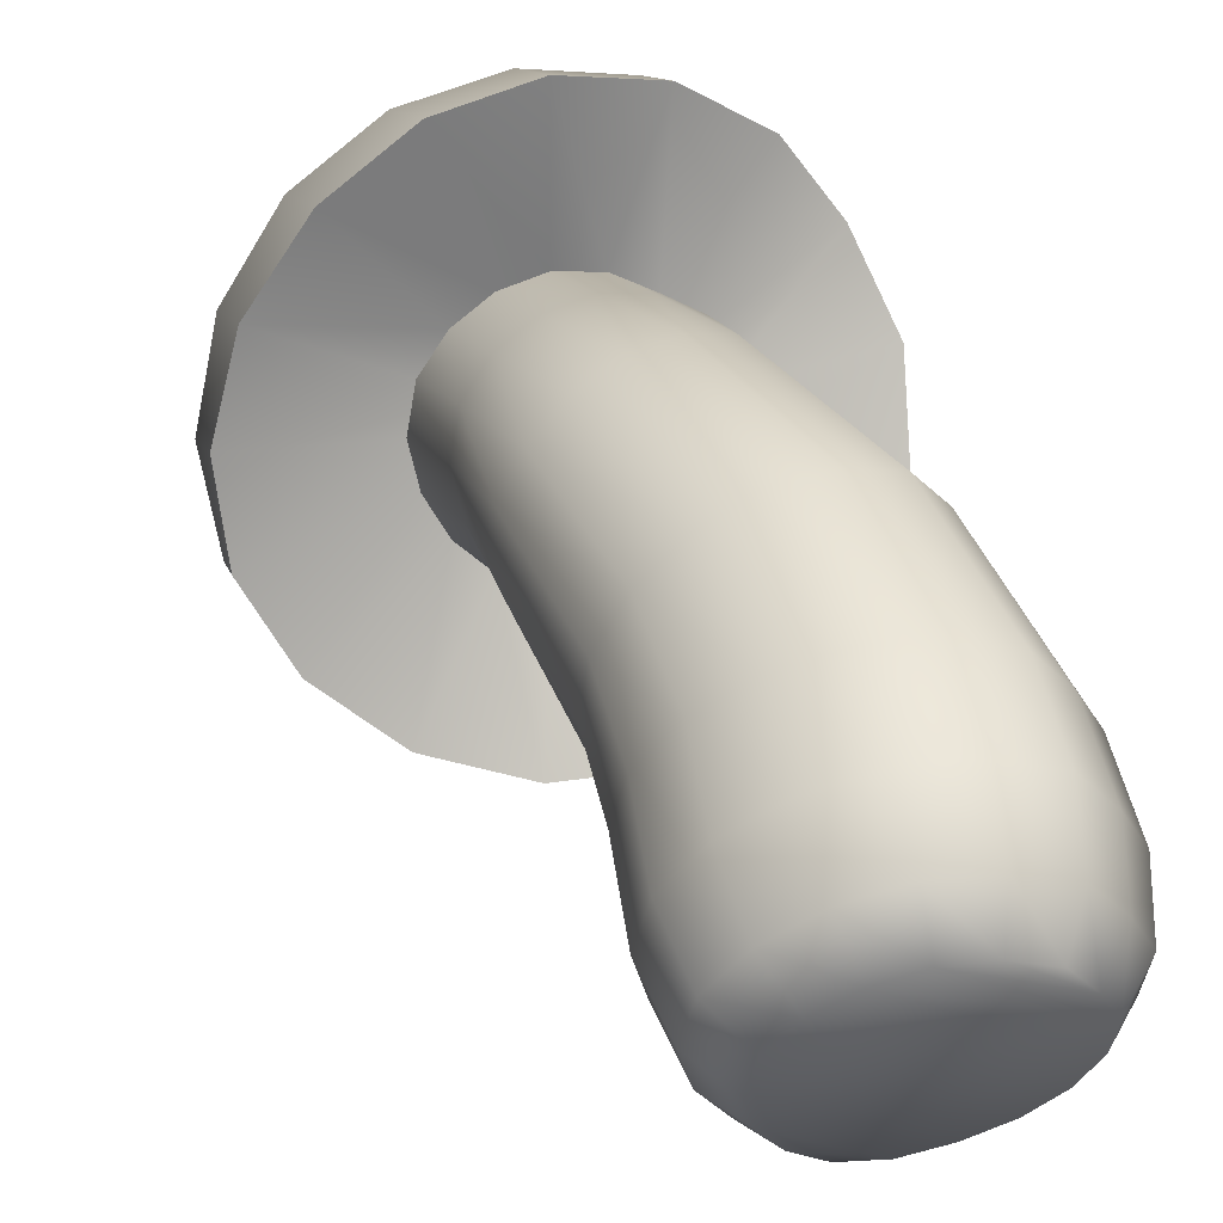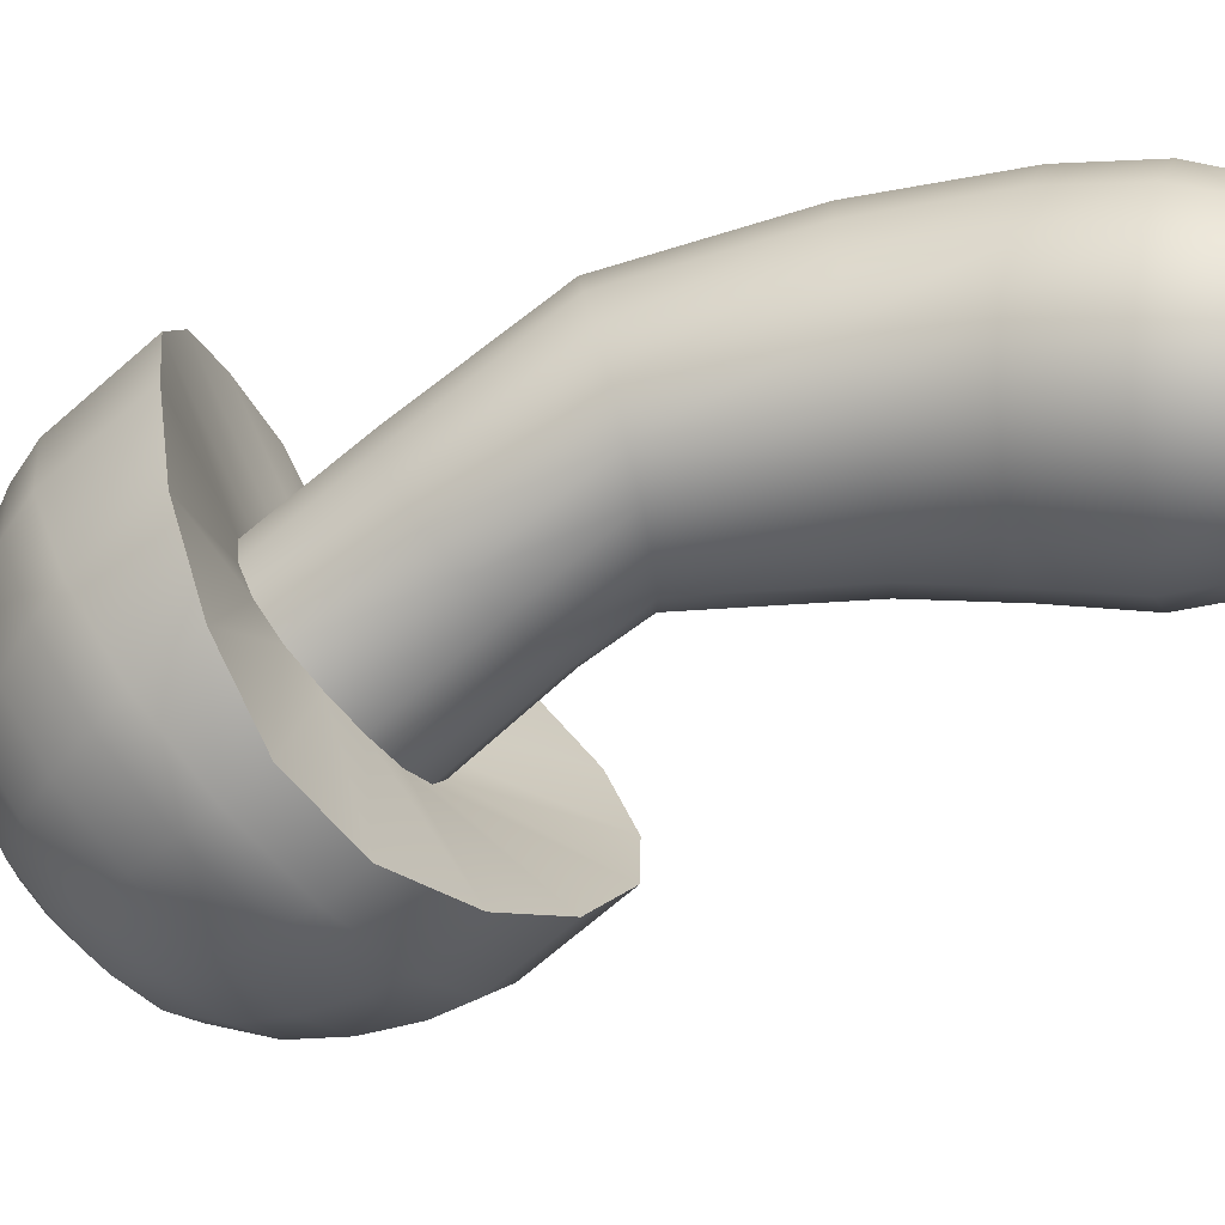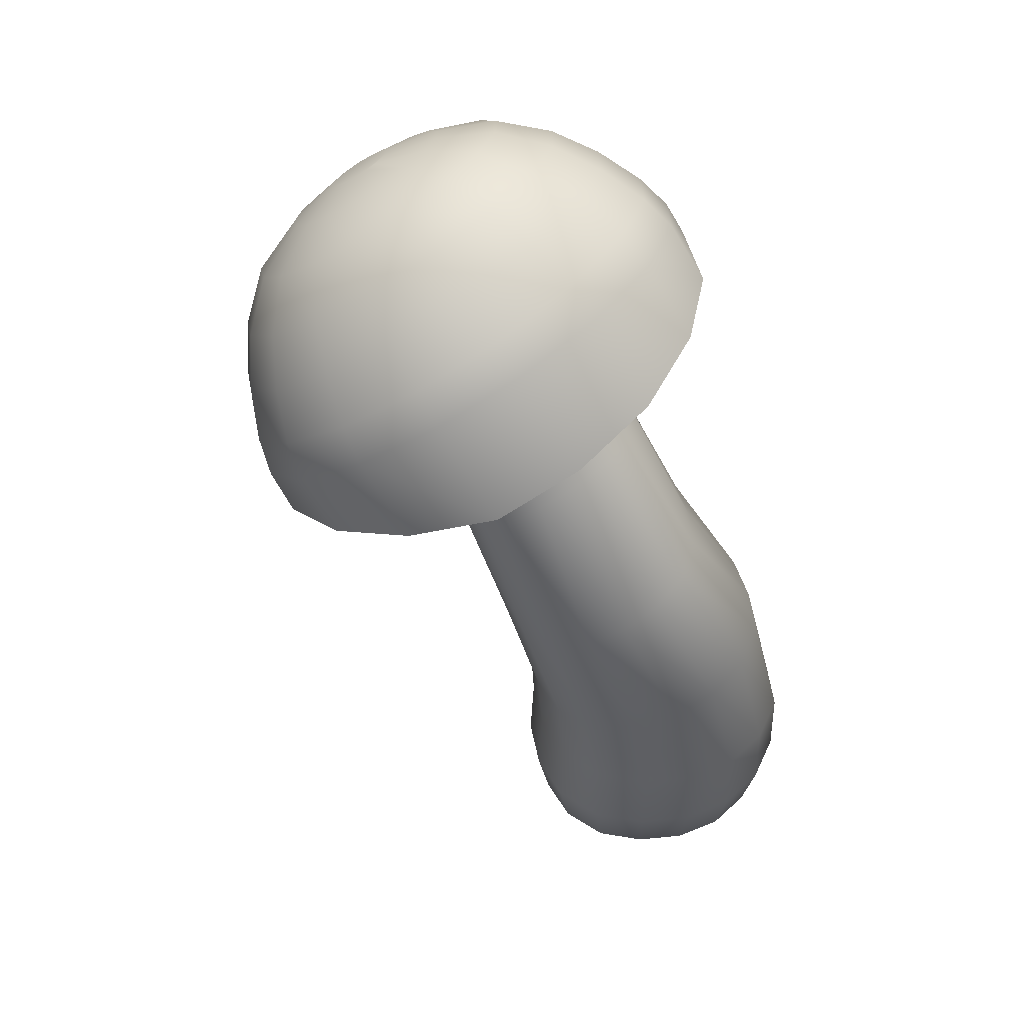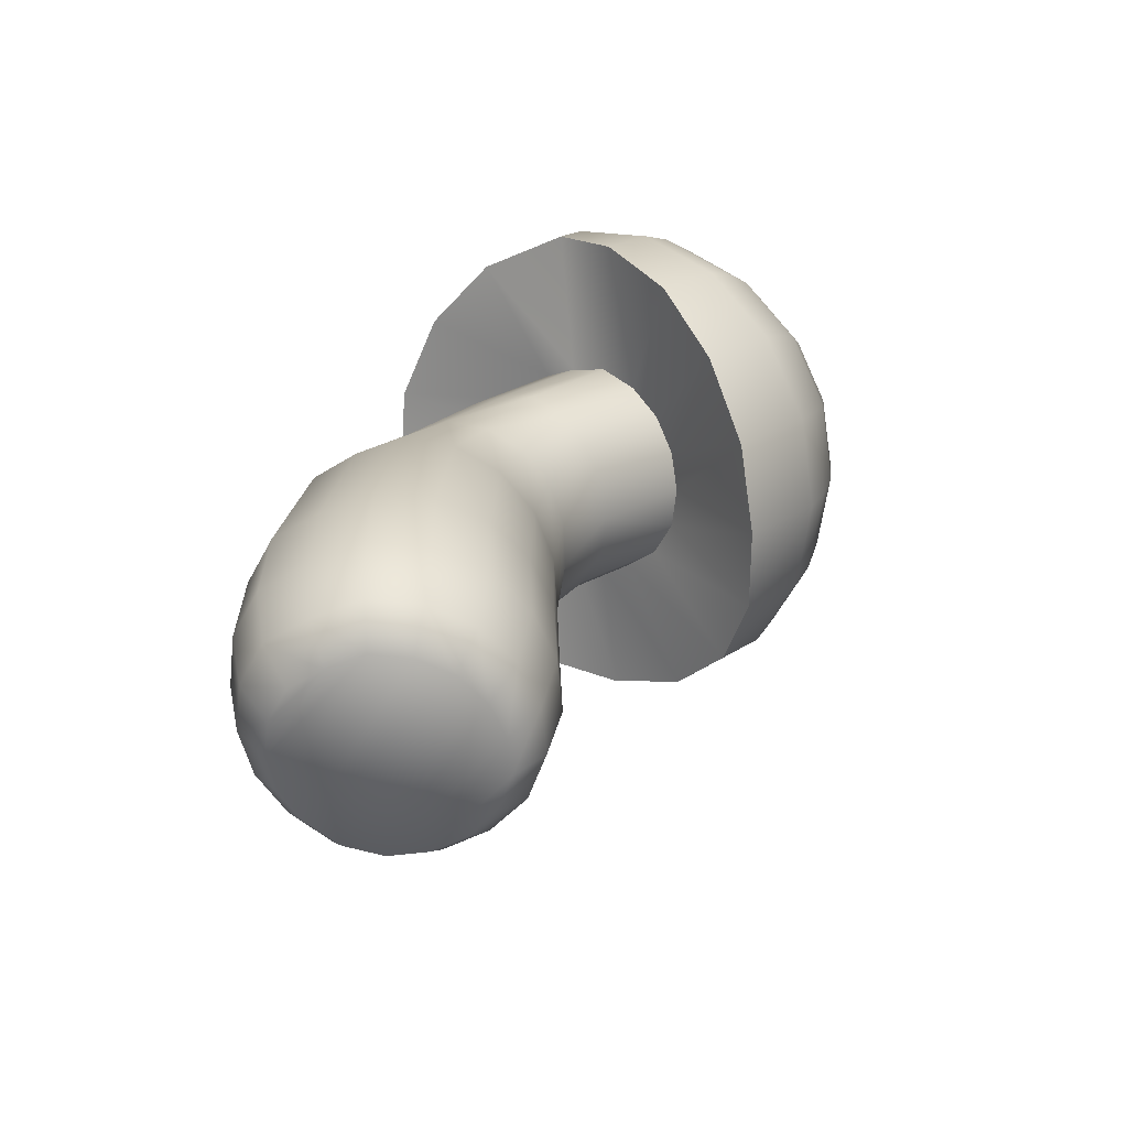
<metadata>
{"format":"obj","ext":"obj","renderer":"f3d","projection":"perspective","resolution":1024,"background":"white","views":[{"elev":52.8,"azim":-10.5,"up":"+Z"},{"elev":6.0,"azim":-70.3,"up":"+Z"},{"elev":50.5,"azim":-41.2,"up":"+Y"},{"elev":-56.9,"azim":87.1,"up":"+Y"}]}
</metadata>
<code>
v 2.619 19.77 3.8
v 4.485 19.57 2.382
v 2.338 21.39 2.437
v 4.267 20.81 1.342
v 0.4142 19.47 4.61
v 0.07507 21.43 2.962
v -1.848 18.81 4.629
v -2.216 20.94 2.843
v -3.858 17.84 3.886
v -4.226 19.96 2.101
v -5.384 16.94 2.264
v -5.682 18.64 0.8336
v -6.171 15.92 0.2544
v -6.386 17.16 -0.7856
v -6.098 14.85 -1.822
v -6.197 15.73 -2.53
v -5.131 13.63 -3.477
v -5.231 14.51 -4.184
v -3.403 12.42 -4.485
v -3.618 13.66 -5.525
v -1.189 11.64 -4.92
v -1.483 13.34 -6.35
v 1.202 11.45 -4.773
v 0.8336 13.57 -6.555
v 3.39 12.19 -4.334
v 3.019 14.32 -6.12
v 5.125 13.52 -3.448
v 4.782 15.48 -5.096
v 6.165 15.29 -2.267
v 5.88 16.91 -3.627
v 6.386 17.16 -0.8688
v 6.168 18.4 -1.909
v 5.72 19.11 0.376
v 5.605 19.76 -0.1744
v -0.7313 21.94 -4.498
v -0.4369 21.93 -4.568
v -1.029 21.87 -4.514
v -0.1874 21.86 -4.709
v -1.288 21.75 -4.61
v -0.01453 21.72 -4.904
v -1.477 21.58 -4.773
v 0.0592 21.54 -5.128
v -1.567 21.38 -4.984
v 0.02063 21.35 -5.352
v -1.541 21.2 -5.208
v -0.1234 21.17 -5.541
v -1.416 21.04 -5.422
v -0.3505 21.02 -5.675
v -1.208 20.93 -5.598
v -0.6322 20.92 -5.73
v -0.933 20.89 -5.704
v -2.255 21.52 2.04
v -0.0592 22 2.152
v -4.181 20.59 1.33
v -5.573 19.32 0.1136
v -6.251 17.9 -1.438
v -6.066 16.53 -3.109
v -5.141 15.36 -4.693
v -3.595 14.54 -5.982
v -1.55 14.24 -6.77
v 0.6671 14.46 -6.968
v 2.766 15.17 -6.549
v 4.453 16.29 -5.57
v 5.505 17.66 -4.162
v 5.784 19.09 -2.517
v 5.243 20.39 -0.8528
v 3.963 21.39 0.6
v 2.11 21.95 1.65
v -2.219 22.13 0.8464
v -0.2321 22.56 0.9489
v -3.963 21.28 0.2032
v -5.224 20.14 -0.8976
v -5.835 18.85 -2.306
v -5.672 17.61 -3.816
v -4.834 16.55 -5.25
v -3.435 15.81 -6.414
v -1.582 15.53 -7.131
v 0.4271 15.73 -7.31
v 2.325 16.38 -6.93
v 3.854 17.39 -6.043
v 4.808 18.63 -4.77
v 5.057 19.93 -3.278
v 4.568 21.11 -1.774
v 3.41 22.01 -0.4561
v 1.733 22.52 0.4912
v -2.107 22.57 -0.4368
v -0.3986 22.94 -0.3505
v -3.608 21.84 -0.9904
v -4.693 20.85 -1.938
v -5.221 19.74 -3.147
v -5.077 18.68 -4.45
v -4.357 17.76 -5.685
v -3.154 17.13 -6.686
v -1.56 16.89 -7.301
v 0.171 17.06 -7.454
v 1.803 17.62 -7.128
v 3.118 18.49 -6.366
v 3.938 19.56 -5.269
v 4.152 20.67 -3.986
v 3.733 21.69 -2.693
v 2.734 22.47 -1.56
v 1.294 22.9 -0.7408
v -1.864 22.73 -1.902
v -0.5553 23.02 -1.838
v -3.013 22.18 -2.328
v -3.842 21.42 -3.051
v -4.245 20.58 -3.979
v -4.136 19.76 -4.971
v -3.586 19.06 -5.918
v -2.664 18.58 -6.683
v -1.445 18.39 -7.154
v -0.1234 18.53 -7.272
v 1.128 18.95 -7.022
v 2.133 19.62 -6.44
v 2.76 20.43 -5.602
v 2.926 21.29 -4.619
v 2.603 22.06 -3.627
v 1.841 22.66 -2.763
v 0.7374 22.99 -2.136
v -1.454 22.4 -3.339
v -0.6642 22.57 -3.298
v -2.146 22.07 -3.592
v -2.645 21.61 -4.03
v -2.888 21.1 -4.587
v -2.824 20.61 -5.189
v -2.491 20.19 -5.755
v -1.934 19.9 -6.219
v -1.202 19.79 -6.501
v -0.4049 19.87 -6.574
v 0.3502 20.12 -6.424
v 0.9552 20.53 -6.072
v 1.333 21.02 -5.566
v 1.432 21.53 -4.974
v 1.24 22 -4.376
v 0.7792 22.36 -3.854
v 0.1134 22.56 -3.477
v 0.1422 18.15 1.192
v 1.157 18.13 1
v 0.4142 19.47 4.61
v 2.619 19.77 3.8
v -0.869 17.93 1.112
v -1.848 18.81 4.629
v -1.765 17.5 0.7888
v -3.858 17.84 3.886
v -2.456 16.91 0.2769
v -5.384 16.94 2.264
v -2.76 16.21 -0.4304
v -6.171 15.92 0.2544
v -2.635 15.55 -1.189
v -6.098 14.85 -1.822
v -2.21 15.01 -1.922
v -5.131 13.63 -3.477
v -1.518 14.64 -2.558
v -3.403 12.42 -4.485
v -0.5648 14.52 -2.958
v -1.189 11.64 -4.92
v 0.4623 14.68 -3.026
v 1.202 11.45 -4.773
v 1.429 15.02 -2.824
v 3.39 12.19 -4.334
v 2.229 15.51 -2.379
v 5.125 13.52 -3.448
v 2.747 16.12 -1.723
v 6.165 15.29 -2.267
v 2.923 16.77 -0.9329
v 6.386 17.16 -0.8688
v 2.584 17.32 -0.136
v 5.72 19.11 0.376
v 2.059 17.87 0.5488
v 4.485 19.57 2.382
v 4.11 0.04449 5.928
v 3.224 0.07391 6.334
v 4.67 0 5.15
v 2.261 0.1008 6.402
v 5.074 0.04449 4.28
v 1.329 0.1139 6.13
v 4.99 0.07391 3.31
v 0.5262 0.1152 5.57
v 4.578 0.1008 2.434
v -0.06897 0.08383 4.792
v 3.88 0.1139 1.758
v -0.2802 0.04959 3.845
v 3 0.1152 1.333
v -0.08801 0.02112 2.917
v 2.034 0.08383 1.198
v 0.3888 0.02112 2.104
v 1.099 0.04959 1.48
v 2.92 15 1.771
v 2.584 17.32 -0.136
v 2.408 15.54 2.44
v 2.059 17.87 0.5488
v 1.528 15.79 2.882
v 1.157 18.13 1
v 3.253 14.47 0.9968
v 2.923 16.77 -0.9329
v 3.08 13.83 0.2256
v 2.747 16.12 -1.723
v 2.574 13.24 -0.4144
v 2.229 15.51 -2.379
v 1.797 12.76 -0.8464
v 1.429 15.02 -2.824
v 0.8527 12.43 -1.045
v 0.4623 14.68 -3.026
v -0.1488 12.27 -0.9777
v -0.5648 14.52 -2.958
v -1.077 12.39 -0.5905
v -1.518 14.64 -2.558
v -1.752 12.75 0.0304
v -2.21 15.01 -1.922
v -2.168 13.28 0.744
v -2.635 15.55 -1.189
v -2.29 13.92 1.486
v -2.76 16.21 -0.4304
v -1.992 14.6 2.174
v -2.456 16.91 0.2769
v -1.32 15.18 2.674
v -1.765 17.5 0.7888
v -0.4432 15.59 2.987
v -0.869 17.93 1.112
v 0.5392 15.81 3.067
v 0.1422 18.15 1.192
v 3.291 12.6 2.11
v 3.339 12.84 3.157
v 2.901 12.24 1.186
v 2.216 11.8 0.488
v 1.339 11.33 0.07519
v 0.3727 10.87 -0.0144
v -0.5746 10.52 0.3376
v -1.32 10.34 1.051
v -1.842 10.34 1.944
v -2.098 10.52 2.942
v -1.941 10.87 3.941
v -1.387 11.33 4.741
v -0.5936 11.8 5.301
v 0.347 12.24 5.554
v 1.346 12.6 5.442
v 2.28 12.84 4.968
v 2.904 12.83 4.117
v 5.125 8.51 2.827
v 5.211 8.689 4.056
v 4.629 8.237 1.726
v 3.784 7.893 0.8879
v 2.709 7.521 0.376
v 1.528 7.137 0.2352
v 0.3822 6.841 0.6191
v -0.5009 6.692 1.432
v -1.109 6.692 2.469
v -1.381 6.841 3.64
v -1.154 7.137 4.824
v -0.453 7.521 5.784
v 0.5231 7.893 6.469
v 1.669 8.237 6.795
v 2.869 8.51 6.686
v 3.982 8.689 6.158
v 4.705 8.669 5.17
v 5.97 4.759 3.112
v 6.081 4.719 4.453
v 5.4 4.796 1.906
v 4.44 4.815 0.9712
v 3.224 4.816 0.3856
v 1.886 4.773 0.2
v 0.6031 4.726 0.584
v -0.3793 4.686 1.448
v -1.035 4.686 2.568
v -1.304 4.726 3.848
v -1.01 4.773 5.157
v -0.1906 4.816 6.229
v 0.9166 4.815 7
v 2.2 4.796 7.381
v 3.531 4.759 7.285
v 4.757 4.719 6.722
v 5.525 4.657 5.65
v 6.046 2.619 3.096
v 6.161 2.577 4.466
v 5.464 2.657 1.864
v 4.482 2.675 0.9104
v 3.243 2.677 0.312
v 1.877 2.633 0.1232
v 0.5648 2.584 0.5168
v -0.4401 2.544 1.397
v -1.109 2.544 2.542
v -1.381 2.584 3.848
v -1.08 2.633 5.186
v -0.2482 2.677 6.283
v 0.8846 2.675 7.067
v 2.197 2.657 7.454
v 3.557 2.619 7.358
v 4.805 2.577 6.786
v 5.592 2.515 5.688
v 5.707 0.9949 3.163
v 5.813 0.9571 4.408
v 5.179 1.029 2.046
v 4.289 1.046 1.182
v 3.163 1.047 0.6384
v 1.928 1.008 0.4688
v 0.7374 0.9635 0.8271
v -0.1744 0.927 1.624
v -0.7794 0.927 2.664
v -1.029 0.9635 3.848
v -0.757 1.008 5.061
v 0.001587 1.047 6.053
v 1.029 1.046 6.766
v 2.219 1.029 7.118
v 3.451 0.9949 7.029
v 4.584 0.9571 6.51
v 5.297 0.9001 5.515
g toadstool1_a
f 139 138 138
f 139 137 138
f 142 137 139
f 142 141 137
f 144 141 142
f 144 143 141
f 146 143 144
f 146 145 143
f 148 145 146
f 148 147 145
f 150 147 148
f 150 147 147
f 150 149 147
f 152 149 150
f 152 151 149
f 154 151 152
f 154 153 151
f 156 153 154
f 156 155 153
f 158 155 156
f 158 157 155
f 160 157 158
f 160 157 157
f 160 159 157
f 162 159 160
f 162 161 159
f 164 161 162
f 164 163 161
f 166 163 164
f 166 165 163
f 168 165 166
f 168 167 165
f 170 167 168
f 170 167 167
f 170 169 167
f 140 169 170
f 140 138 169
f 139 138 140
f 197 195 194
f 259 276 276
f 259 258 276
f 241 258 259
f 241 239 258
f 222 239 241
f 222 223 239
f 194 223 222
f 194 188 223
f 195 188 194
f 195 188 188
f 189 188 195
f 189 190 188
f 197 196 199
f 197 196 196
f 194 196 197
f 194 196 196
f 222 196 194
f 222 224 196
f 241 224 222
f 241 242 224
f 259 242 241
f 259 260 242
f 277 260 259
f 277 278 260
f 295 278 277
f 295 296 278
f 187 296 295
f 279 280 280
f 279 297 280
f 296 297 279
f 296 186 297
f 187 186 296
f 187 185 186
f 295 185 187
f 295 294 185
f 277 294 295
f 277 276 294
f 259 276 277
f 246 247 247
f 246 264 247
f 263 264 246
f 263 281 264
f 280 281 263
f 280 298 281
f 297 298 280
f 297 184 298
f 186 184 297
f 186 184 184
f 185 184 186
f 185 183 184
f 264 265 247
f 264 282 265
f 281 282 264
f 281 299 282
f 298 299 281
f 298 182 299
f 184 182 298
f 184 182 182
f 183 182 184
f 183 181 182
f 293 181 183
f 231 249 232
f 231 249 249
f 248 249 231
f 248 266 249
f 265 266 248
f 265 283 266
f 282 283 265
f 282 300 283
f 299 300 282
f 299 180 300
f 182 180 299
f 266 267 249
f 266 284 267
f 283 284 266
f 283 301 284
f 300 301 283
f 300 178 301
f 180 178 300
f 180 178 178
f 179 178 180
f 179 177 178
f 290 177 179
f 268 286 269
f 268 285 286
f 267 285 268
f 267 285 285
f 284 285 267
f 284 302 285
f 301 302 284
f 301 176 302
f 178 176 301
f 178 176 176
f 177 176 178
f 177 175 176
f 302 303 285
f 302 174 303
f 176 174 302
f 176 174 174
f 175 174 176
f 175 173 174
f 306 173 175
f 306 173 173
f 305 173 306
f 305 171 173
f 304 171 305
f 304 172 171
f 303 172 304
f 303 172 172
f 174 172 303
f 174 172 172
f 173 172 174
f 173 171 172
f 291 175 177
f 291 306 175
f 289 306 291
f 289 306 306
f 288 306 289
f 288 305 306
f 287 305 288
f 287 304 305
f 286 304 287
f 286 303 304
f 285 303 286
f 290 177 177
f 290 291 177
f 274 291 290
f 274 289 291
f 272 289 274
f 272 289 289
f 271 289 272
f 271 288 289
f 270 288 271
f 270 287 288
f 269 287 270
f 269 286 287
f 254 272 272
f 254 271 272
f 253 271 254
f 253 270 271
f 252 270 253
f 252 269 270
f 251 269 252
f 251 268 269
f 250 268 251
f 250 267 268
f 249 267 250
f 236 254 237
f 236 253 254
f 235 253 236
f 235 252 253
f 234 252 235
f 234 251 252
f 233 251 234
f 233 250 251
f 232 250 233
f 232 249 250
f 188 238 223
f 188 238 238
f 190 238 188
f 190 237 238
f 192 237 190
f 192 236 237
f 220 236 192
f 220 235 236
f 218 235 220
f 218 234 235
f 216 234 218
f 191 190 189
f 191 192 190
f 193 192 191
f 193 220 192
f 221 220 193
f 221 218 220
f 219 218 221
f 219 216 218
f 217 216 219
f 217 214 216
f 216 234 234
f 216 233 234
f 214 233 216
f 214 232 233
f 212 232 214
f 212 231 232
f 210 231 212
f 210 231 231
f 230 231 210
f 230 248 231
f 247 248 230
f 247 265 248
f 215 214 217
f 215 212 214
f 213 212 215
f 213 210 212
f 211 210 213
f 211 210 210
f 208 210 211
f 208 230 210
f 229 230 208
f 229 247 230
f 246 247 229
f 209 211 211
f 209 208 211
f 206 208 209
f 206 229 208
f 228 229 206
f 228 246 229
f 245 246 228
f 245 263 246
f 262 263 245
f 262 280 263
f 279 280 262
f 262 261 279
f 261 243 243
f 261 244 243
f 262 244 261
f 262 245 244
f 279 296 296
f 279 278 296
f 261 278 279
f 261 260 278
f 243 260 261
f 243 242 260
f 243 242 243
f 243 225 242
f 243 225 243
f 243 226 225
f 244 226 243
f 244 227 226
f 245 227 244
f 245 228 227
f 225 224 242
f 225 198 224
f 225 198 225
f 225 200 198
f 226 200 225
f 226 202 200
f 227 202 226
f 227 204 202
f 228 204 227
f 228 206 204
f 198 196 224
f 207 206 209
f 207 204 206
f 205 204 207
f 205 202 204
f 203 202 205
f 203 200 202
f 201 200 203
f 201 198 200
f 199 198 201
f 199 196 198
f 125 124 45
f 45 44 44
f 45 43 44
f 124 43 45
f 124 123 43
f 124 123 124
f 124 106 123
f 124 106 124
f 124 107 106
f 125 107 124
f 125 108 107
f 126 108 125
f 126 109 108
f 127 109 126
f 106 105 123
f 106 88 105
f 106 88 106
f 106 89 88
f 107 89 106
f 107 90 89
f 108 90 107
f 108 91 90
f 109 91 108
f 109 92 91
f 110 92 109
f 88 86 105
f 75 93 93
f 75 92 93
f 74 92 75
f 74 91 92
f 73 91 74
f 73 90 91
f 72 90 73
f 72 89 90
f 71 89 72
f 71 88 89
f 69 88 71
f 85 67 67
f 85 68 67
f 70 68 85
f 70 53 68
f 69 53 70
f 69 52 53
f 71 52 69
f 71 54 52
f 72 54 71
f 72 55 54
f 73 55 72
f 14 57 57
f 14 56 57
f 12 56 14
f 12 55 56
f 10 55 12
f 10 54 55
f 8 54 10
f 8 52 54
f 6 52 8
f 6 53 52
f 3 53 6
f 6 1 1
f 6 5 1
f 8 5 6
f 8 7 5
f 10 7 8
f 10 9 7
f 12 9 10
f 12 11 9
f 14 11 12
f 14 13 11
f 16 13 14
f 24 62 62
f 24 61 62
f 22 61 24
f 22 60 61
f 20 60 22
f 20 59 60
f 18 59 20
f 18 58 59
f 16 58 18
f 16 57 58
f 14 57 16
f 16 13 13
f 16 15 13
f 18 15 16
f 18 17 15
f 20 17 18
f 20 19 17
f 22 19 20
f 22 21 19
f 24 21 22
f 24 23 21
f 26 23 24
f 117 134 135
f 117 116 134
f 99 116 117
f 99 98 116
f 81 98 99
f 81 80 98
f 63 80 81
f 63 62 80
f 26 62 63
f 26 62 62
f 24 62 26
f 63 26 26
f 63 28 26
f 63 28 63
f 63 64 28
f 81 64 63
f 81 82 64
f 99 82 81
f 99 100 82
f 117 100 99
f 117 118 100
f 135 118 117
f 135 136 118
f 36 136 135
f 36 35 136
f 118 101 100
f 118 119 101
f 136 119 118
f 136 121 119
f 35 121 136
f 35 37 121
f 36 37 35
f 36 38 37
f 135 38 36
f 135 134 38
f 40 134 133
f 40 38 134
f 39 38 40
f 39 37 38
f 120 37 39
f 120 121 37
f 104 121 120
f 104 119 121
f 102 119 104
f 102 101 119
f 120 103 104
f 120 122 103
f 39 122 120
f 39 41 122
f 40 41 39
f 40 42 41
f 133 42 40
f 133 132 42
f 115 132 133
f 115 114 132
f 44 132 131
f 44 42 132
f 43 42 44
f 43 41 42
f 123 41 43
f 123 122 41
f 105 122 123
f 105 103 122
f 86 103 105
f 86 103 103
f 87 103 86
f 87 104 103
f 102 104 87
f 69 88 88
f 69 86 88
f 70 86 69
f 70 87 86
f 85 87 70
f 85 102 87
f 85 102 85
f 85 84 102
f 67 84 85
f 67 66 84
f 84 101 102
f 84 83 101
f 66 83 84
f 66 65 83
f 3 53 53
f 3 68 53
f 4 68 3
f 4 67 68
f 34 67 4
f 34 66 67
f 32 66 34
f 32 65 66
f 30 65 32
f 30 27 27
f 30 29 27
f 32 29 30
f 32 31 29
f 34 31 32
f 34 33 31
f 4 33 34
f 4 2 33
f 3 2 4
f 3 1 2
f 6 1 3
f 26 23 23
f 26 25 23
f 28 25 26
f 28 27 25
f 28 27 28
f 28 30 27
f 64 30 28
f 64 65 30
f 82 65 64
f 82 83 65
f 100 83 82
f 100 101 83
f 48 129 50
f 48 130 129
f 48 130 48
f 48 46 130
f 48 46 48
f 48 47 46
f 48 47 48
f 48 49 47
f 50 49 48
f 50 51 49
f 46 44 44
f 46 45 44
f 47 45 46
f 47 125 45
f 47 125 47
f 47 126 125
f 49 126 47
f 49 127 126
f 51 127 49
f 51 128 127
f 50 128 51
f 50 129 128
f 127 109 109
f 127 110 109
f 128 110 127
f 128 111 110
f 129 111 128
f 129 112 111
f 130 112 129
f 130 113 112
f 130 113 130
f 130 131 113
f 46 131 130
f 46 44 131
f 110 92 92
f 110 93 92
f 111 93 110
f 111 94 93
f 112 94 111
f 112 95 94
f 113 95 112
f 113 96 95
f 113 96 113
f 113 114 96
f 131 114 113
f 131 132 114
f 97 114 115
f 97 96 114
f 79 96 97
f 79 96 96
f 78 96 79
f 78 95 96
f 77 95 78
f 77 94 95
f 76 94 77
f 76 93 94
f 75 93 76
f 78 60 60
f 78 61 60
f 79 61 78
f 79 62 61
f 79 62 79
f 79 80 62
f 97 80 79
f 97 98 80
f 115 98 97
f 115 116 98
f 133 116 115
f 133 134 116
f 73 55 55
f 73 56 55
f 74 56 73
f 74 57 56
f 75 57 74
f 75 58 57
f 76 58 75
f 76 59 58
f 77 59 76
f 77 60 59
f 78 60 77
f 293 181 181
f 293 292 181
f 275 292 293
f 275 273 292
f 256 273 275
f 256 257 273
f 240 257 256
f 240 255 257
f 238 255 240
f 238 255 255
f 237 255 238
f 237 254 255
f 294 183 185
f 294 293 183
f 276 293 294
f 276 275 293
f 258 275 276
f 258 256 275
f 239 256 258
f 239 240 256
f 223 240 239
f 223 238 240
f 181 180 182
f 181 179 180
f 292 179 181
f 292 290 179
f 273 290 292
f 273 274 290
f 257 274 273
f 257 272 274
f 255 272 257
f 255 272 272
f 254 272 255

</code>
